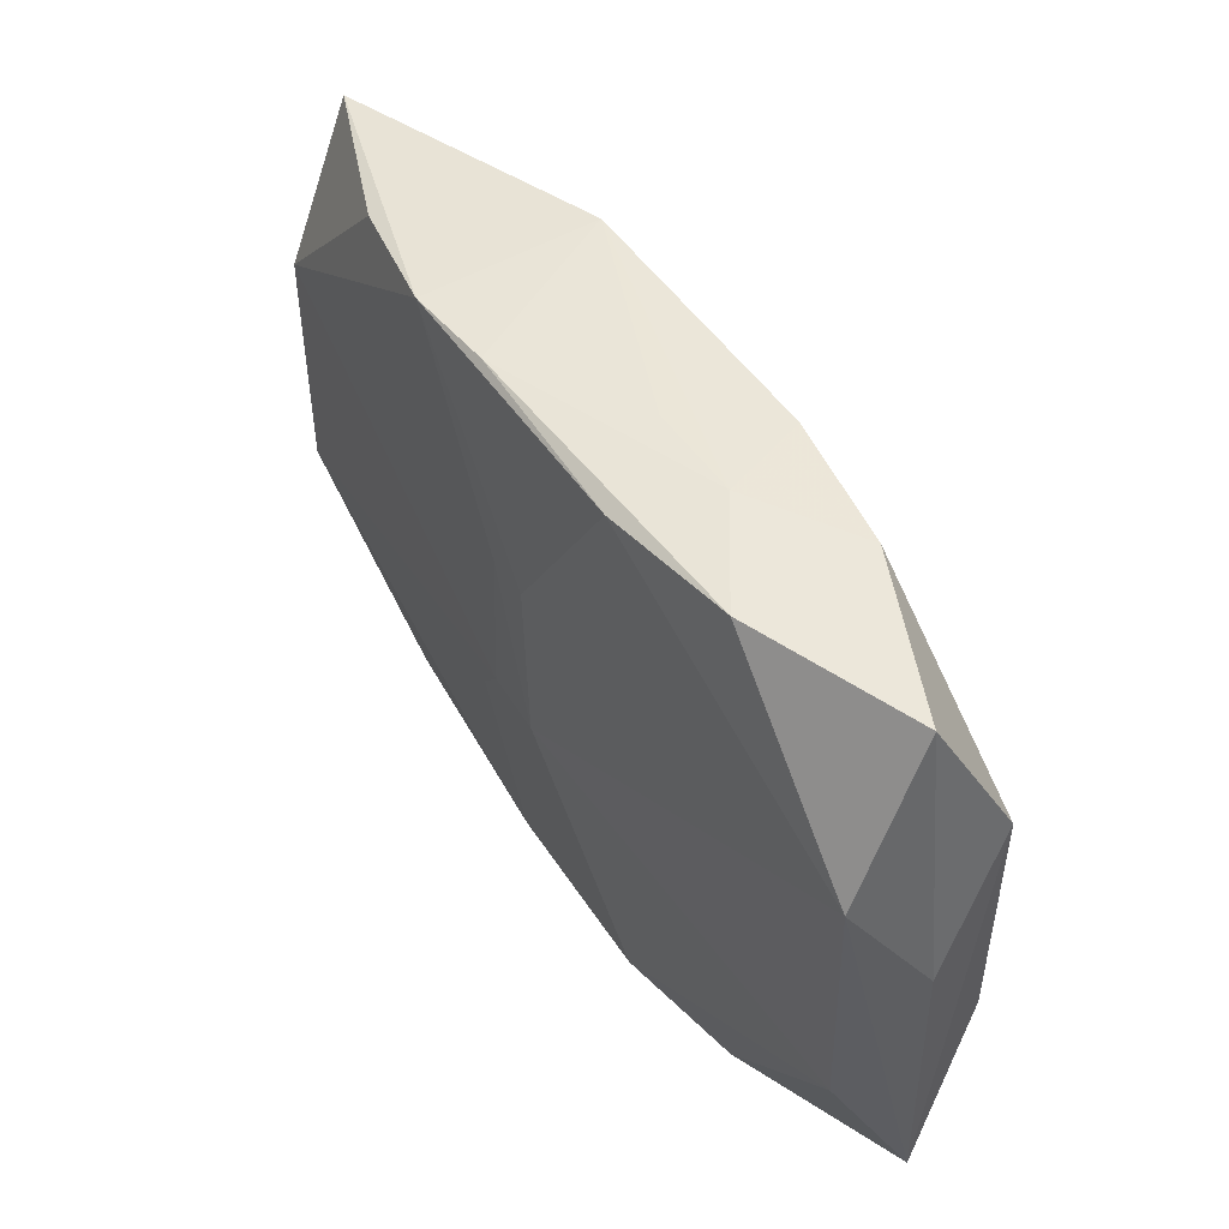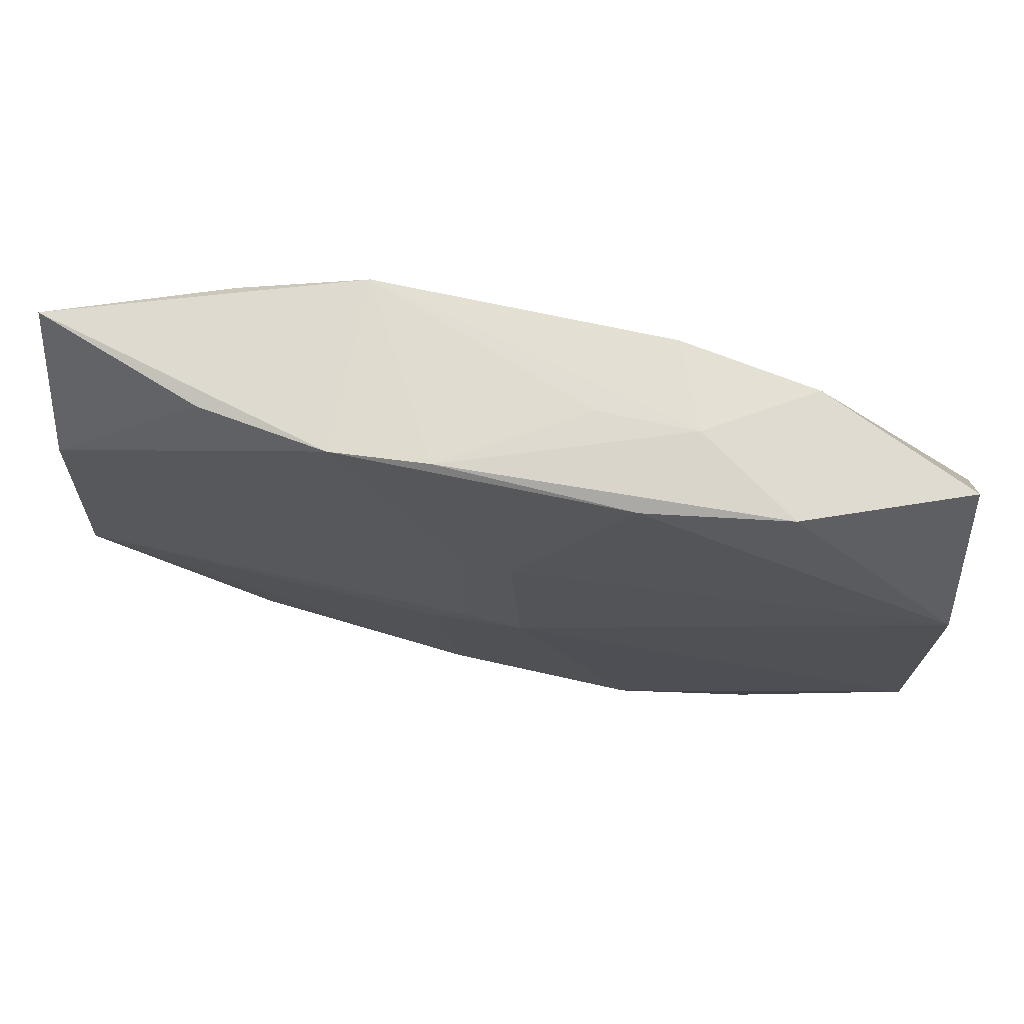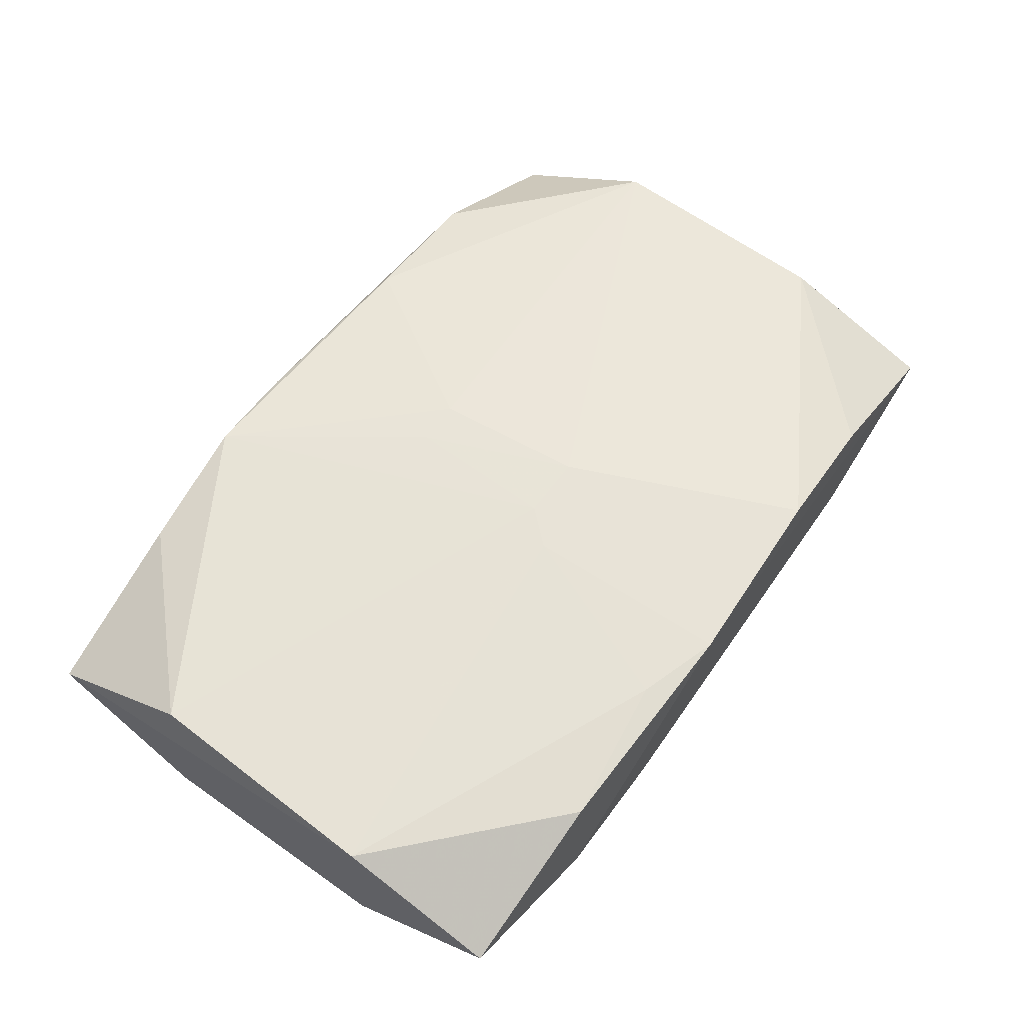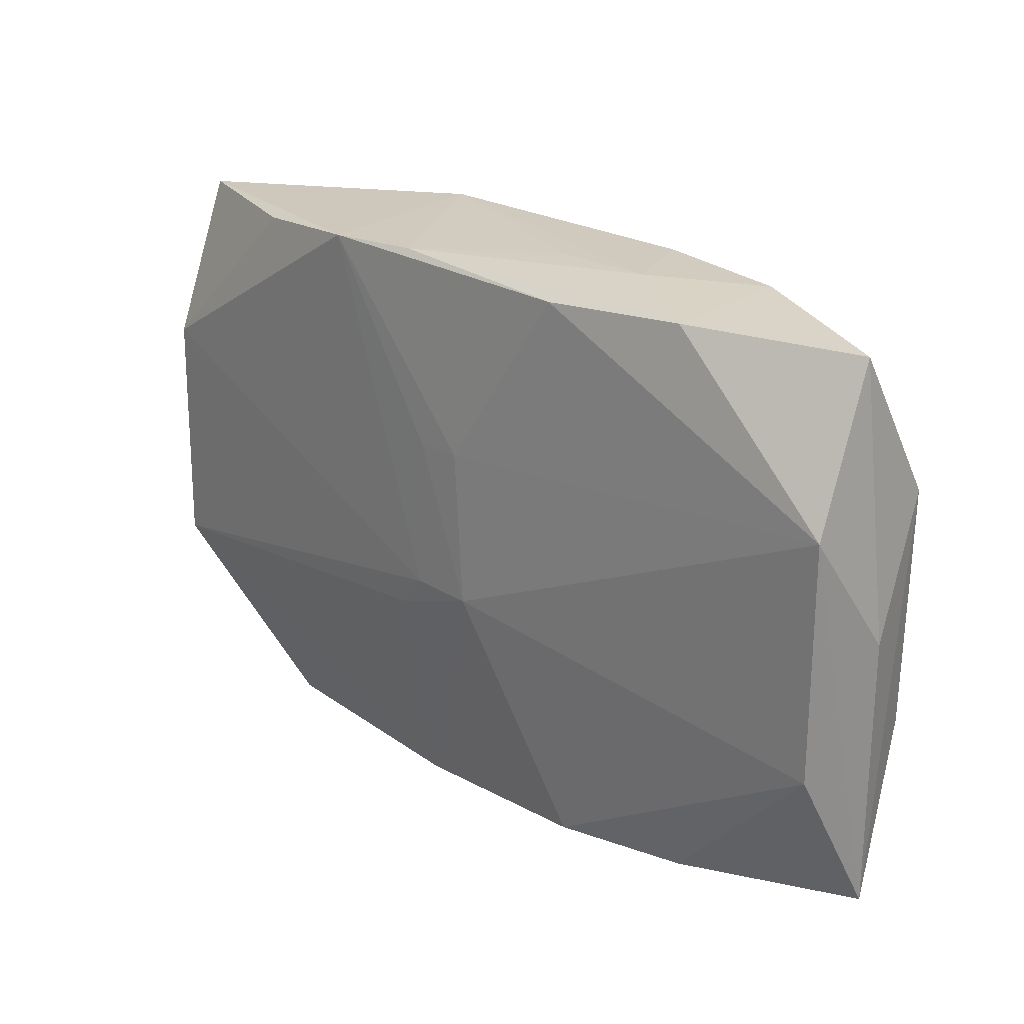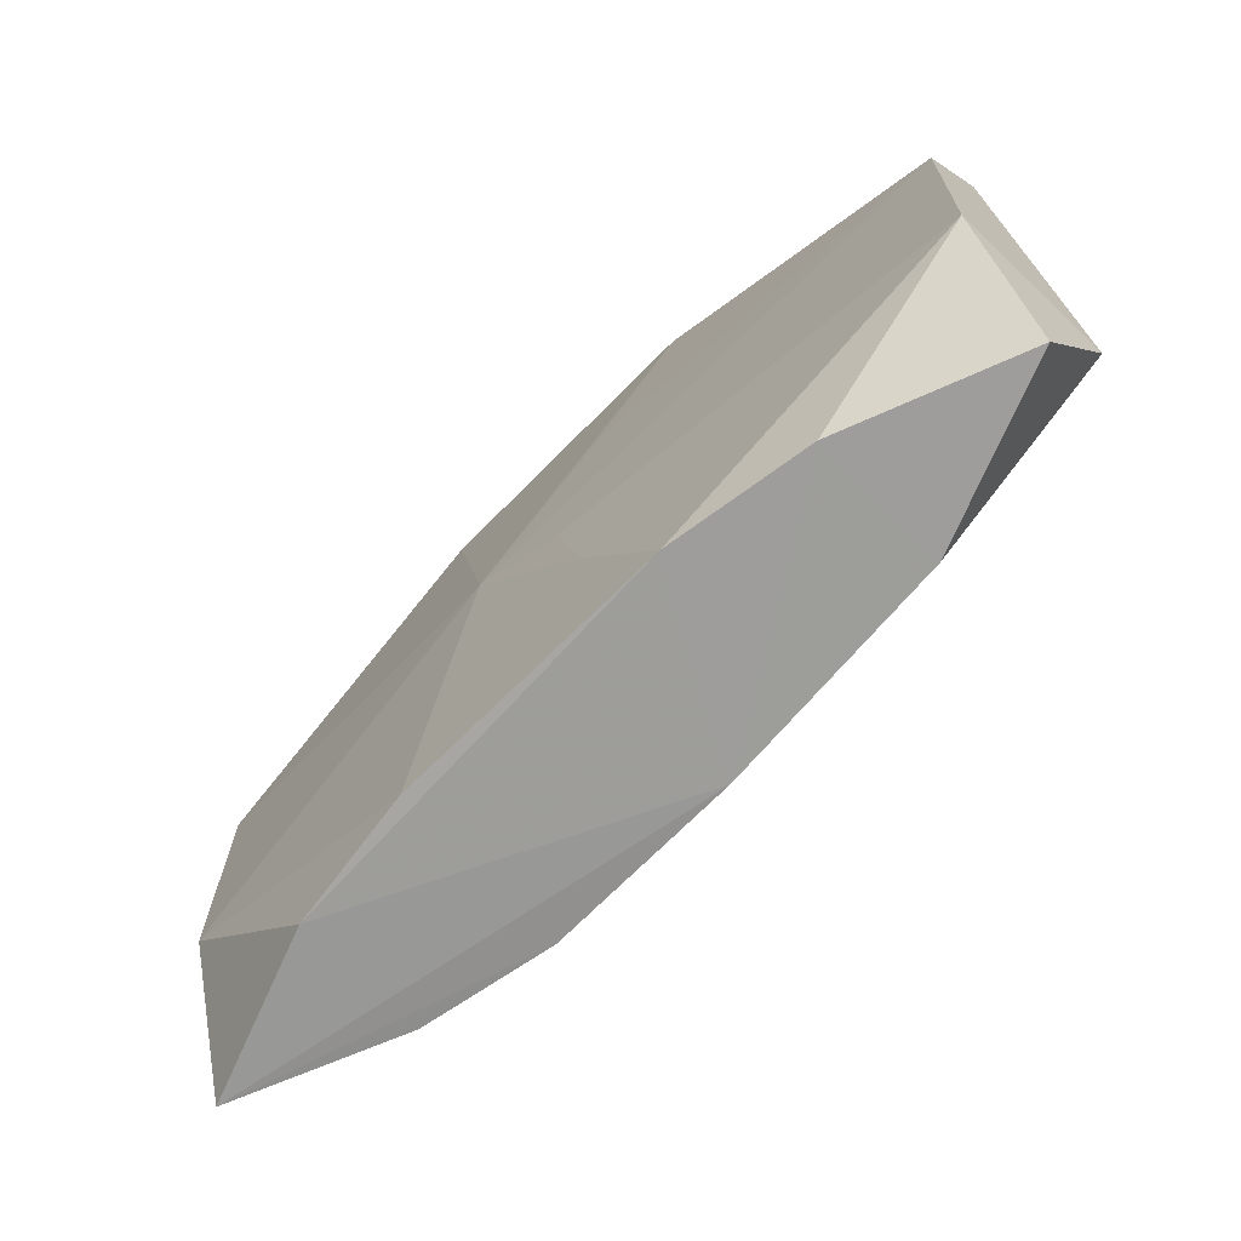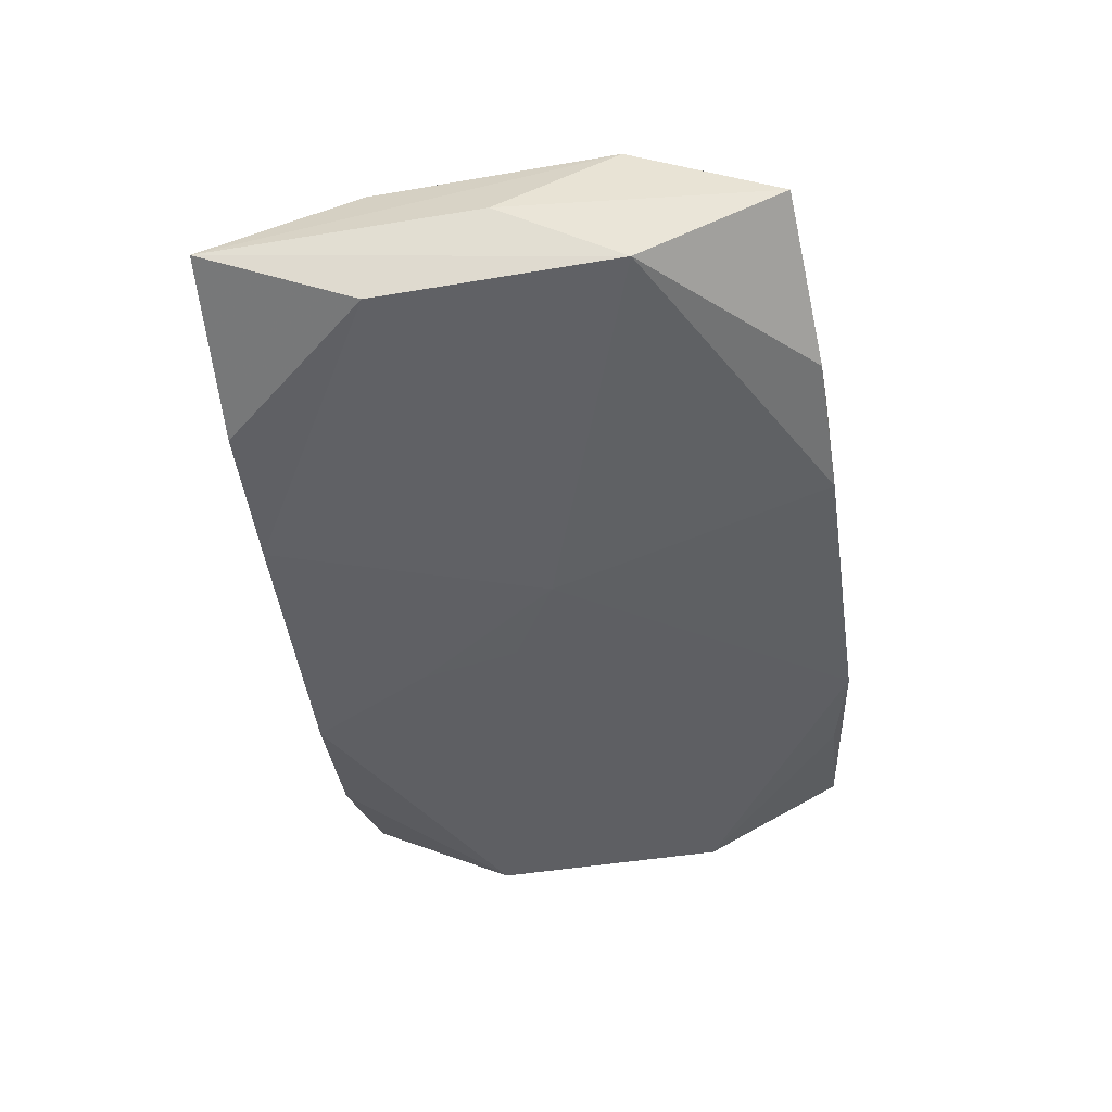
<metadata>
{"format":"obj","ext":"obj","renderer":"f3d","projection":"perspective","resolution":1024,"background":"white","views":[{"elev":46.5,"azim":56.6,"up":"+Y"},{"elev":67.3,"azim":10.3,"up":"+Y"},{"elev":56.2,"azim":-54.3,"up":"+Z"},{"elev":23.4,"azim":42.3,"up":"+Y"},{"elev":-68.0,"azim":-136.5,"up":"+Y"},{"elev":-42.0,"azim":98.4,"up":"+Z"}]}
</metadata>
<code>
v -0.03558 0.009604 -0.007022
v 0.005642 0.0002491 -0.008224
v 0.03574 0.01032 -0.004565
v -0.03583 0.02157 -0.0004732
v -0.03631 -0.01082 0.004607
v -0.02185 -0.02296 -0.006796
v 0.03694 0.0003225 0.001192
v 0.02256 -0.02254 0.005071
v 0.02211 0.02262 0.006674
v 0.001683 0.007648 0.008408
v -0.02233 0.0218 0.005102
v 0.02253 0.02305 -0.003693
v 0.006557 0.02341 0.0009966
v -0.004054 -0.01209 -0.008153
v -0.01045 -0.02175 0.005271
v -0.004428 0.01247 -0.007404
v 0.03509 -0.009052 -0.005116
v 0.002577 -0.004736 0.008553
v -0.02209 -0.02322 0.003604
v -0.004317 0.02304 0.007109
v 0.01191 -0.02201 -0.007144
v -0.02164 0.0218 -0.005033
v -0.003726 -0.02385 0.005493
v -0.002013 0.007549 0.008223
v -0.03563 -0.0103 -0.007775
v 0.01172 0.02332 -0.005791
v -0.005052 -0.007455 0.007741
v 0.03484 0.02188 0.00188
v 0.03548 0.009937 0.007575
v 0.02281 -0.02209 -0.005204
v -0.03521 -0.02258 -0.002005
v 0.03496 -0.009537 0.006741
v -0.01068 -0.02265 -0.008032
v -0.01164 0.02341 -0.006671
v -0.03534 0.009008 0.005128
v 0.01177 -0.02309 0.00644
v 0.03645 -0.02191 0.0003938
v -0.001887 -0.00386 -0.008224
v -0.01201 0.02273 0.007363
v 0.01091 0.02209 0.007824
v -0.002578 -0.004689 0.008186
v 0.01433 0.02341 0.001254
f 18 36 32
f 8 36 37
f 37 32 8
f 8 32 36
f 27 41 5
f 18 41 27
f 4 1 5
f 2 1 16
f 25 1 2
f 5 1 25
f 17 3 37
f 2 3 17
f 17 21 2
f 5 19 15
f 15 27 5
f 23 19 6
f 23 15 19
f 37 36 23
f 27 15 23
f 23 36 18
f 18 27 23
f 10 40 39
f 39 40 20
f 3 12 28
f 35 4 5
f 5 41 35
f 35 41 39
f 38 25 2
f 6 25 33
f 33 23 6
f 25 38 33
f 2 21 33
f 5 25 31
f 31 25 6
f 31 19 5
f 6 19 31
f 30 17 37
f 21 17 30
f 37 23 30
f 30 33 21
f 23 33 30
f 18 10 24
f 24 10 39
f 24 41 18
f 39 41 24
f 26 12 3
f 26 3 2
f 29 32 37
f 18 32 29
f 40 10 29
f 29 10 18
f 13 20 42
f 12 26 42
f 39 4 11
f 11 35 39
f 4 35 11
f 14 38 2
f 2 33 14
f 14 33 38
f 34 16 1
f 2 16 34
f 34 26 2
f 34 4 39
f 13 42 34
f 34 42 26
f 34 20 13
f 39 20 34
f 40 29 9
f 9 29 28
f 9 20 40
f 9 42 20
f 9 28 12
f 12 42 9
f 37 3 7
f 7 29 37
f 3 28 7
f 28 29 7
f 1 4 22
f 22 34 1
f 4 34 22

</code>
